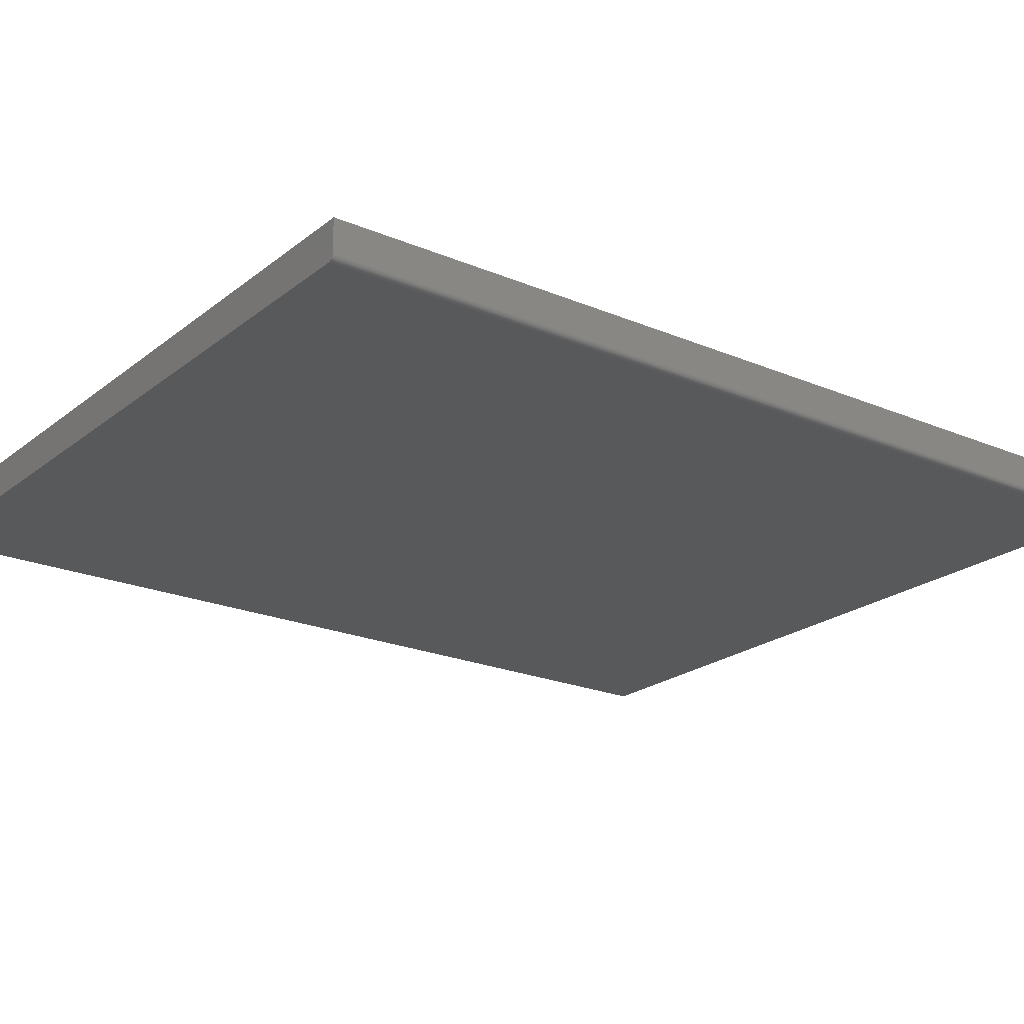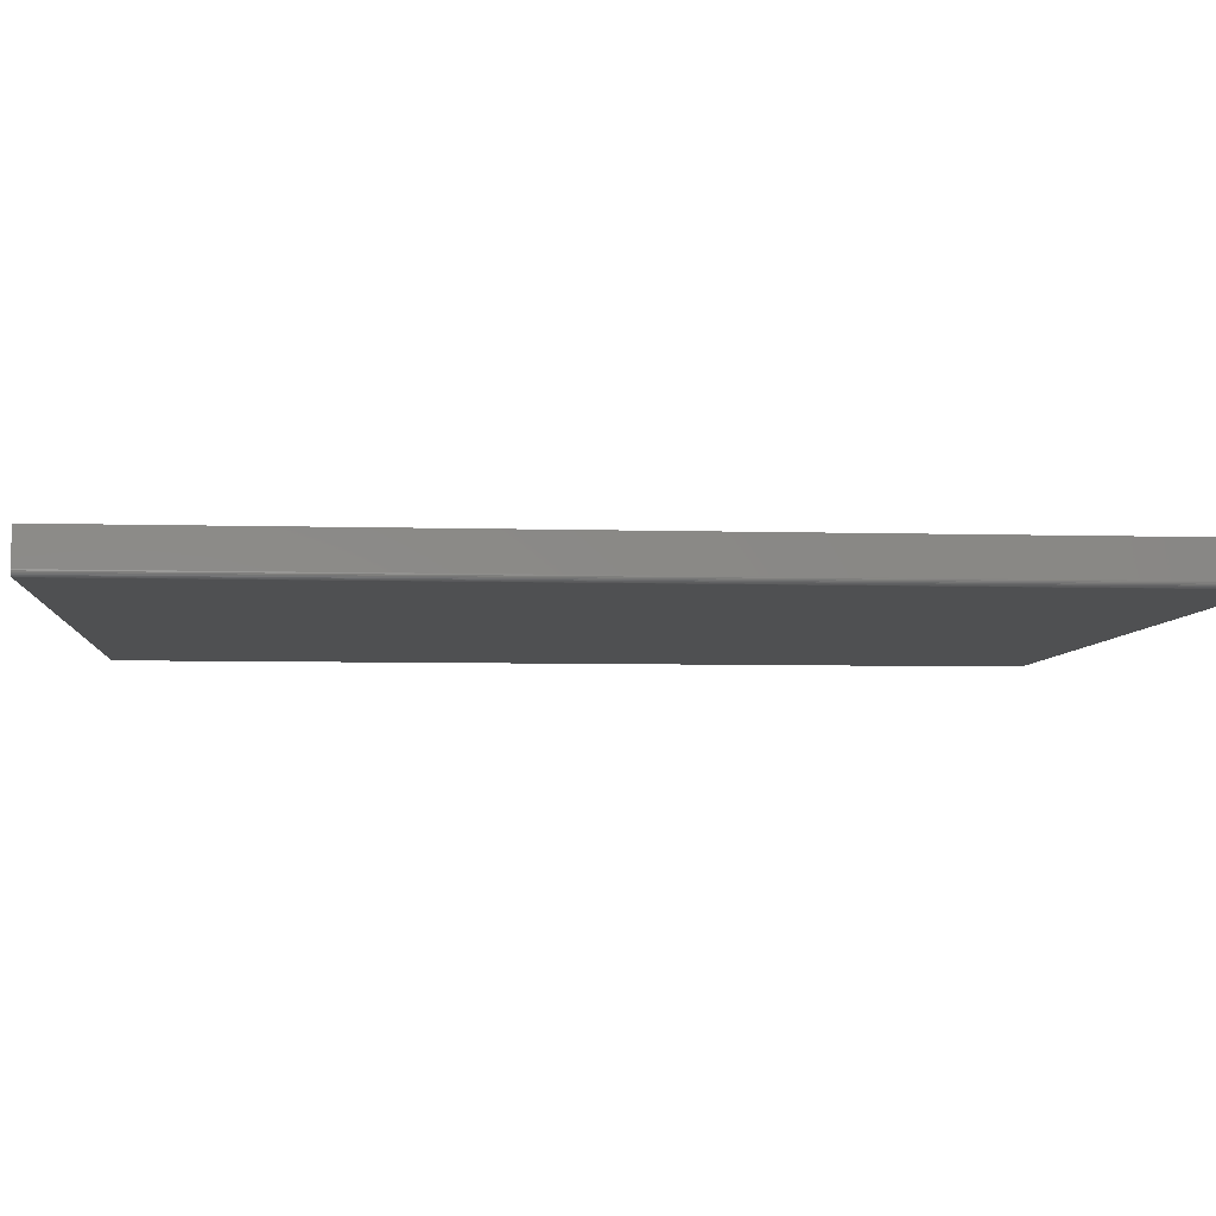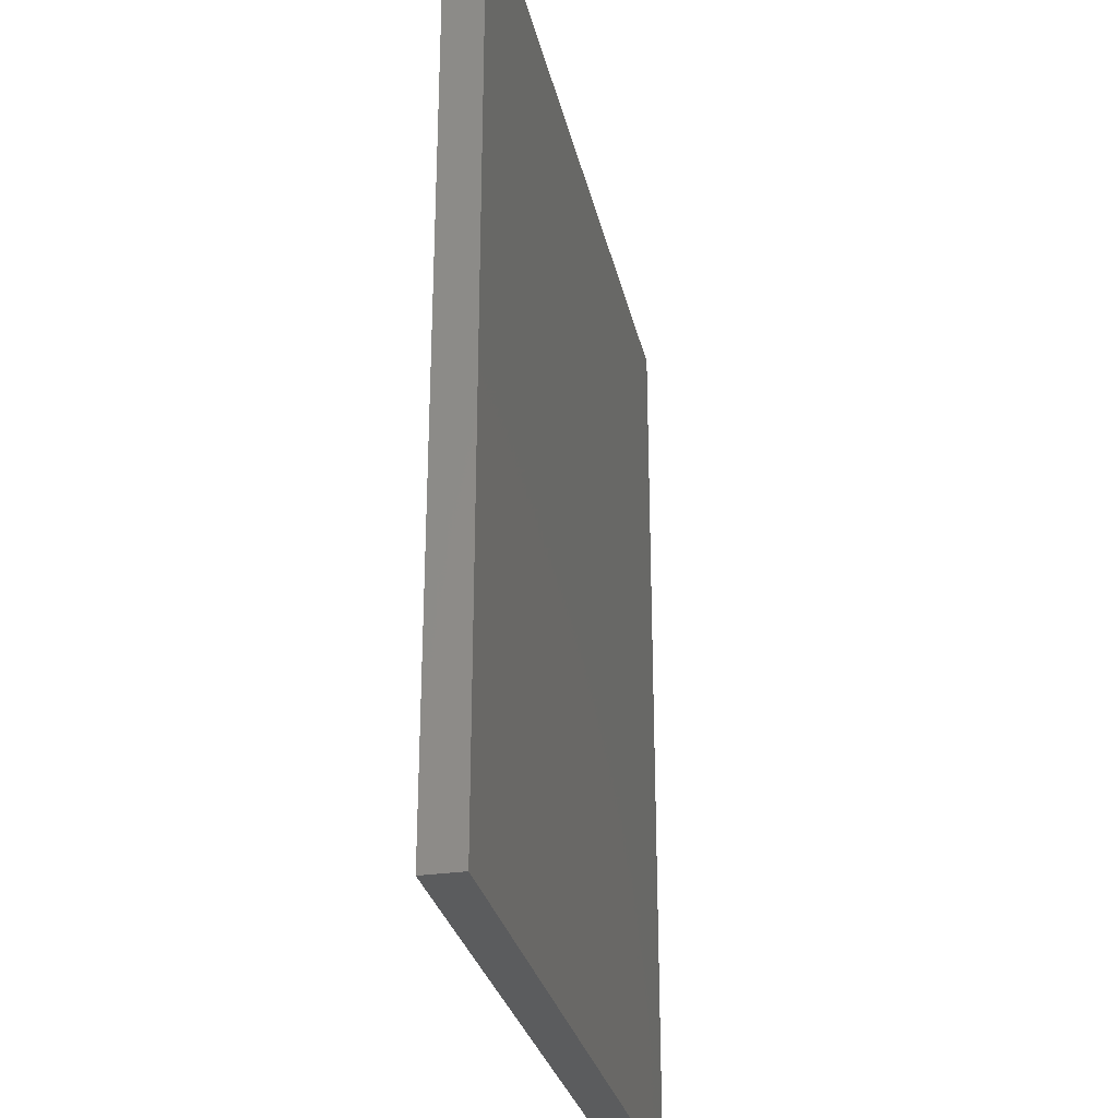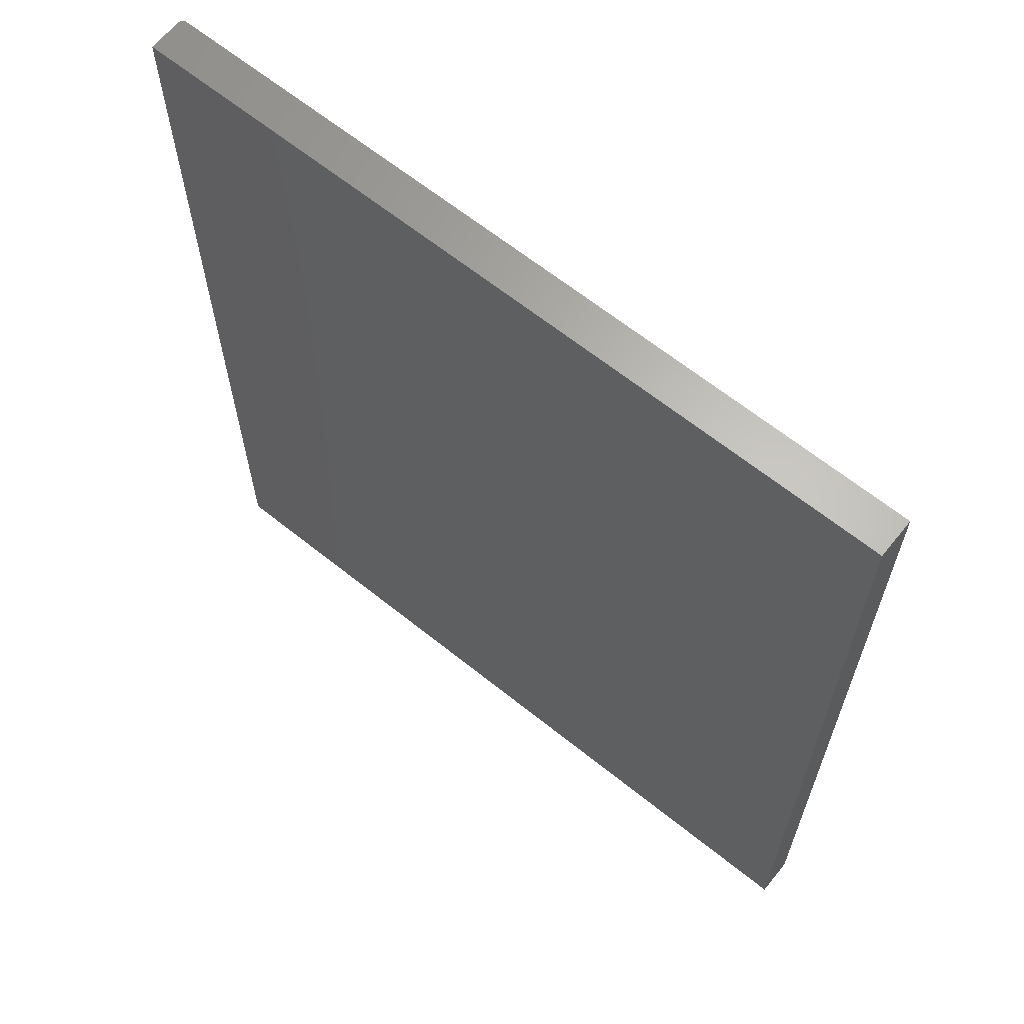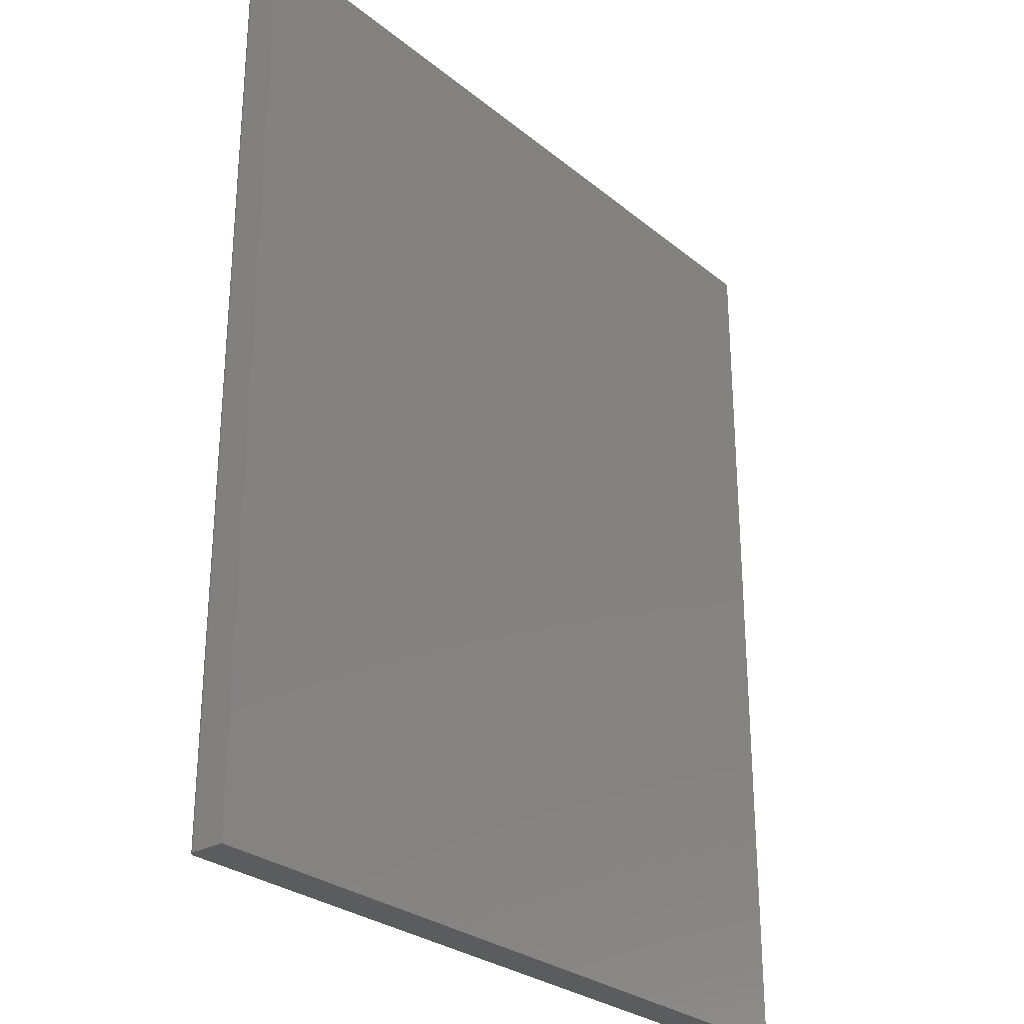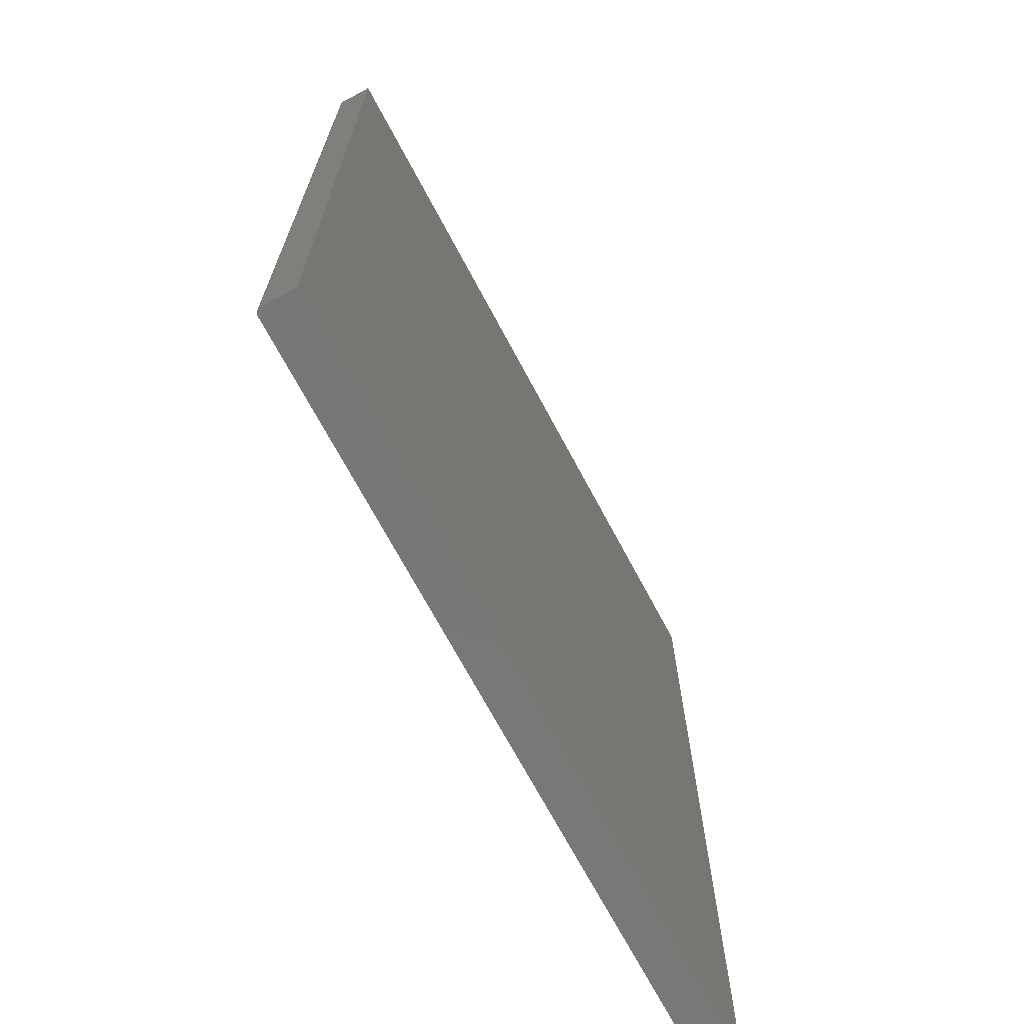
<metadata>
{"format":"stl","ext":"stl","renderer":"f3d","projection":"perspective","resolution":1024,"background":"white","views":[{"elev":-21.8,"azim":-126.6,"up":"+Z"},{"elev":-5.6,"azim":-95.2,"up":"+Z"},{"elev":-29.2,"azim":102.3,"up":"+Y"},{"elev":64.7,"azim":38.9,"up":"+Y"},{"elev":-28.1,"azim":-50.5,"up":"+Y"},{"elev":-70.3,"azim":-61.9,"up":"+Y"}]}
</metadata>
<code>
# stl→obj: 26 verts, 48 faces
v -0.5469 0.5703 0
v 0.001234 0.5703 0
v -0.5469 -0.75 0
v 0.5433 0.5703 0
v 0.5433 -0.75 0
v -0.5547 0.5703 0.05469
v -0.5547 0.5703 0.007812
v -0.5547 -0.75 0.05469
v -0.5547 -0.75 0.007812
v 0.001234 0.5703 0.05469
v -0.5484 0.5703 0.0001501
v -0.5499 0.5703 0.0005947
v -0.5512 0.5703 0.001317
v -0.5524 0.5703 0.002288
v -0.5534 0.5703 0.003472
v -0.5541 0.5703 0.004823
v -0.5545 0.5703 0.006288
v -0.5512 -0.75 0.001317
v -0.5484 -0.75 0.0001501
v -0.5499 -0.75 0.0005947
v -0.5534 -0.75 0.003472
v -0.5545 -0.75 0.006288
v -0.5541 -0.75 0.004823
v 0.5433 -0.75 0.05469
v -0.5524 -0.75 0.002288
v 0.5433 0.5703 0.05469
f 1 2 3
f 3 2 4
f 3 4 5
f 6 7 8
f 8 7 9
f 1 10 2
f 11 12 13
f 11 13 14
f 11 14 15
f 11 15 16
f 11 16 17
f 11 17 7
f 6 10 1
f 6 1 11
f 6 11 7
f 3 18 19
f 18 20 19
f 21 8 9
f 21 9 22
f 21 22 23
f 24 8 21
f 24 21 25
f 24 25 18
f 24 18 3
f 24 3 5
f 1 3 11
f 11 3 19
f 11 19 12
f 12 19 20
f 12 20 13
f 13 20 18
f 13 18 14
f 14 18 25
f 14 25 15
f 15 25 21
f 15 21 16
f 16 21 23
f 16 23 17
f 17 23 22
f 17 22 7
f 7 22 9
f 24 26 8
f 8 26 10
f 8 10 6
f 26 4 10
f 10 4 2
f 24 5 26
f 26 5 4

</code>
